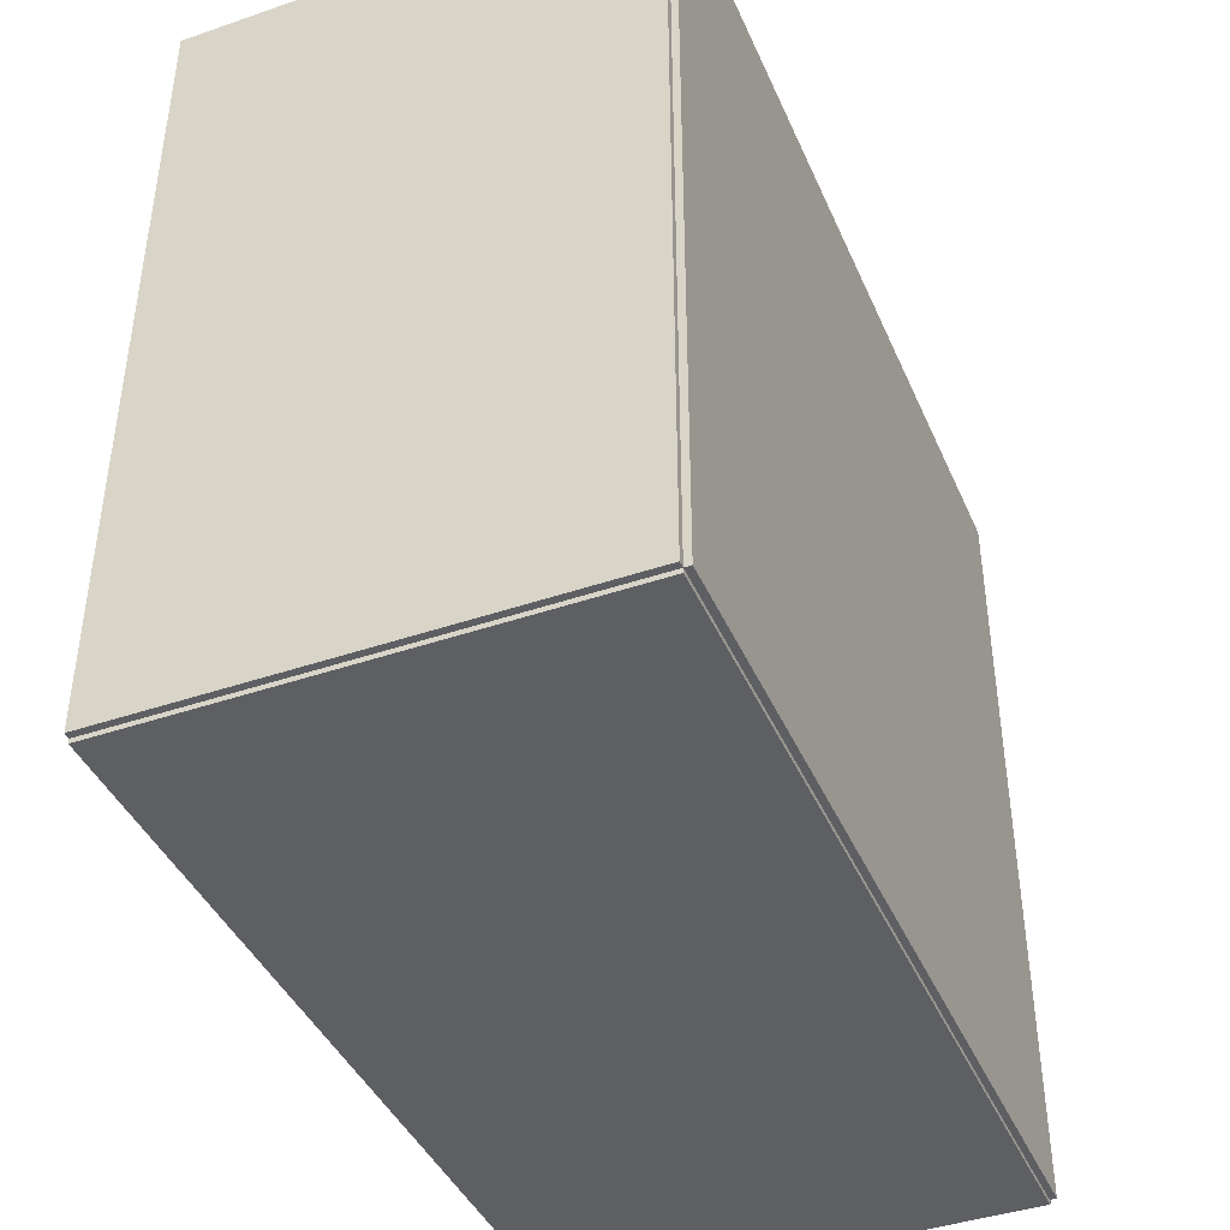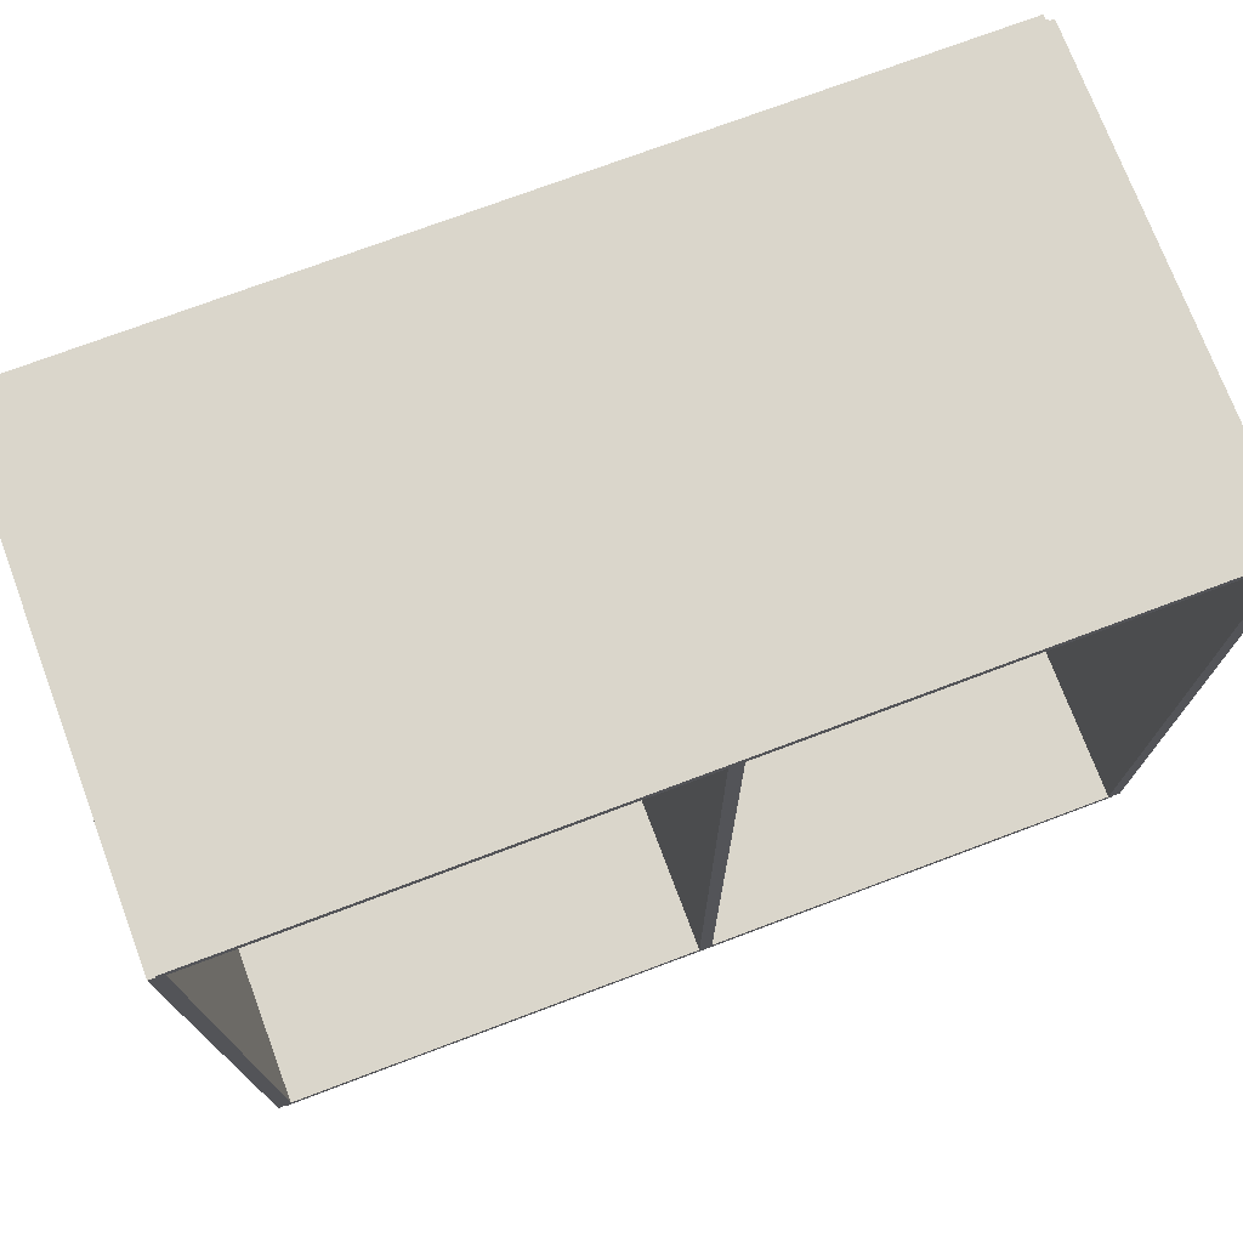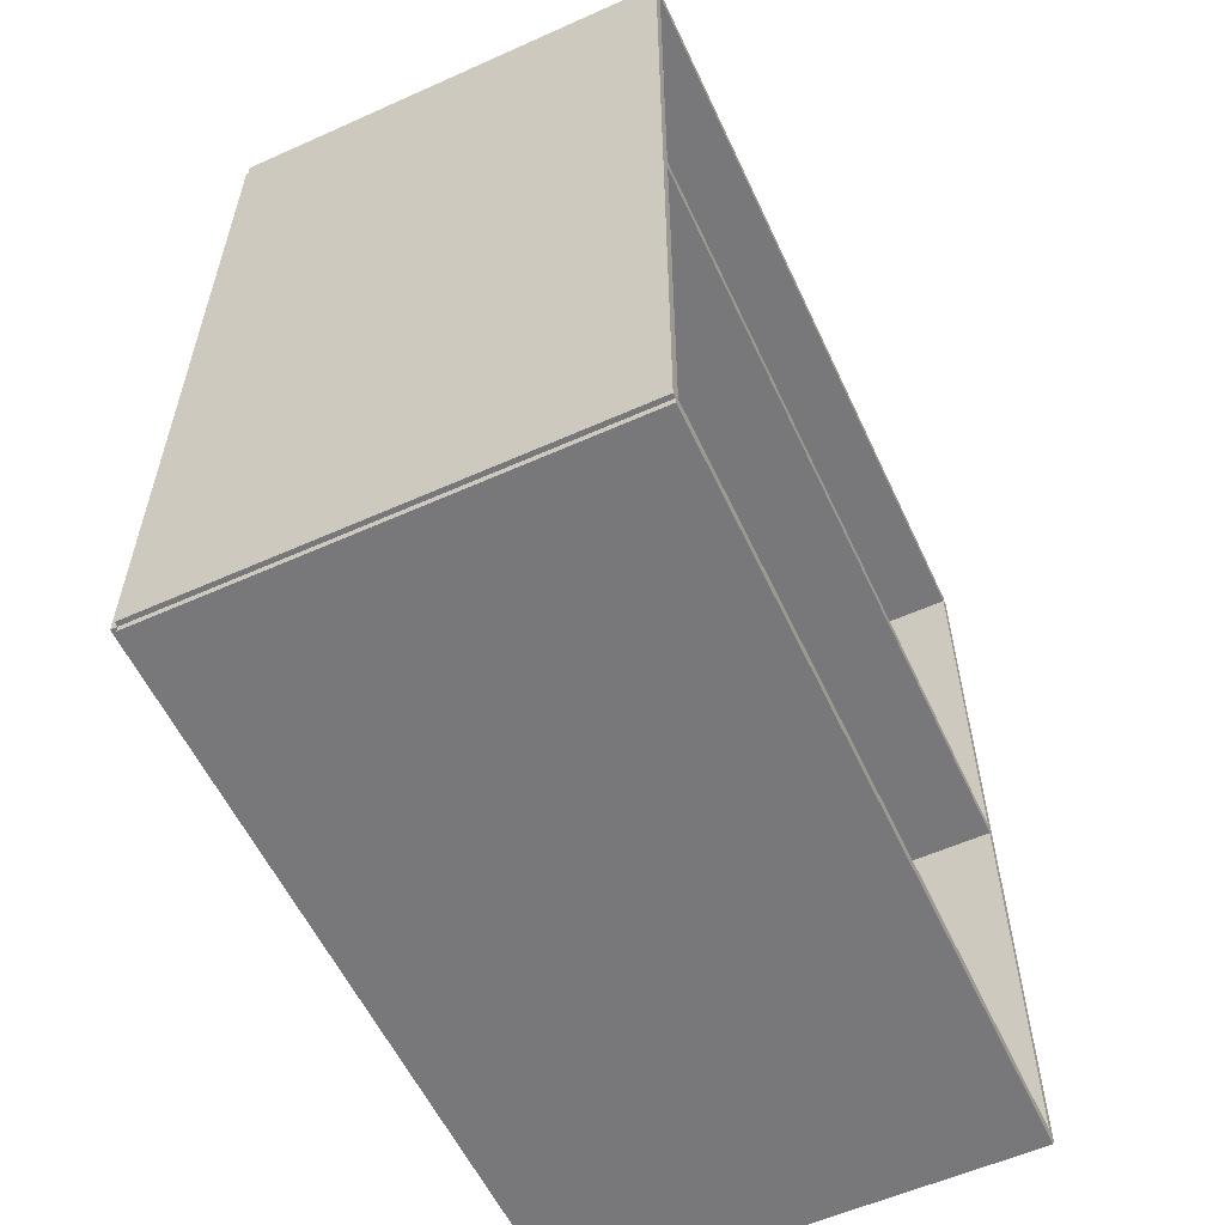
<metadata>
{"format":"obj","ext":"obj","renderer":"f3d","projection":"perspective","resolution":1024,"background":"white","views":[{"elev":-41.9,"azim":-157.6,"up":"+Y"},{"elev":74.0,"azim":69.4,"up":"+Y"},{"elev":-57.5,"azim":24.9,"up":"+Z"}]}
</metadata>
<code>
v -0.09952 -0.1712 -0.002851
v -0.09952 -0.1712 0.002851
v -0.09952 0.1712 -0.002851
v -0.09952 0.1712 0.002851
v 0.09952 -0.1712 -0.002851
v 0.09952 -0.1712 0.002851
v 0.09952 0.1712 -0.002851
v 0.09952 0.1712 0.002851
v -0.09667 -0.1712 0
v -0.1024 -0.1712 0
v -0.09667 0.1712 0
v -0.1024 0.1712 0
v -0.09667 -0.1712 0.375
v -0.1024 -0.1712 0.375
v -0.09667 0.1712 0.375
v -0.1024 0.1712 0.375
v -0.09952 -0.1712 0.1846
v -0.09952 -0.1712 0.1904
v -0.09952 0.1712 0.1846
v -0.09952 0.1712 0.1904
v 0.09952 -0.1712 0.1846
v 0.09952 -0.1712 0.1904
v 0.09952 0.1712 0.1846
v 0.09952 0.1712 0.1904
v -0.09952 0.1692 0.375
v -0.09952 0.1732 0.375
v -0.09952 0.1692 0
v -0.09952 0.1732 0
v 0.09952 0.1692 0.375
v 0.09952 0.1732 0.375
v 0.09952 0.1692 0
v 0.09952 0.1732 0
v -0.09952 -0.1692 0
v -0.09952 -0.1732 0
v -0.09952 -0.1692 0.375
v -0.09952 -0.1732 0.375
v 0.09952 -0.1692 0
v 0.09952 -0.1732 0
v 0.09952 -0.1692 0.375
v 0.09952 -0.1732 0.375
v -0.09952 -0.1712 0.3721
v -0.09952 -0.1712 0.3779
v -0.09952 0.1712 0.3721
v -0.09952 0.1712 0.3779
v 0.09952 -0.1712 0.3721
v 0.09952 -0.1712 0.3779
v 0.09952 0.1712 0.3721
v 0.09952 0.1712 0.3779
v -0.001131 0.1161 0.005701
v 0.03008 0.1161 0.005701
v 0.03008 0.1161 0.07838
v -0.001131 0.1161 0.07838
v 0.02948 0.1221 0.005701
v 0.02948 0.1221 0.07838
v 0.0277 0.128 0.005701
v 0.0277 0.128 0.07838
v 0.02482 0.1334 0.005701
v 0.02482 0.1334 0.07838
v 0.02094 0.1381 0.005701
v 0.02094 0.1381 0.07838
v 0.01621 0.142 0.005701
v 0.01621 0.142 0.07838
v 0.01081 0.1449 0.005701
v 0.01081 0.1449 0.07838
v 0.004957 0.1467 0.005701
v 0.004957 0.1467 0.07838
v -0.001131 0.1473 0.005701
v -0.001131 0.1473 0.07838
v -0.007219 0.1467 0.005701
v -0.007219 0.1467 0.07838
v -0.01307 0.1449 0.005701
v -0.01307 0.1449 0.07838
v -0.01847 0.142 0.005701
v -0.01847 0.142 0.07838
v -0.0232 0.1381 0.005701
v -0.0232 0.1381 0.07838
v -0.02708 0.1334 0.005701
v -0.02708 0.1334 0.07838
v -0.02996 0.128 0.005701
v -0.02996 0.128 0.07838
v -0.03174 0.1221 0.005701
v -0.03174 0.1221 0.07838
v -0.03234 0.1161 0.005701
v -0.03234 0.1161 0.07838
v -0.03174 0.11 0.005701
v -0.03174 0.11 0.07838
v -0.02996 0.1041 0.005701
v -0.02996 0.1041 0.07838
v -0.02708 0.09872 0.005701
v -0.02708 0.09872 0.07838
v -0.0232 0.09399 0.005701
v -0.0232 0.09399 0.07838
v -0.01847 0.09011 0.005701
v -0.01847 0.09011 0.07838
v -0.01307 0.08723 0.005701
v -0.01307 0.08723 0.07838
v -0.007219 0.08545 0.005701
v -0.007219 0.08545 0.07838
v -0.001131 0.08485 0.005701
v -0.001131 0.08485 0.07838
v 0.004957 0.08545 0.005701
v 0.004957 0.08545 0.07838
v 0.01081 0.08723 0.005701
v 0.01081 0.08723 0.07838
v 0.01621 0.09011 0.005701
v 0.01621 0.09011 0.07838
v 0.02094 0.09399 0.005701
v 0.02094 0.09399 0.07838
v 0.02482 0.09872 0.005701
v 0.02482 0.09872 0.07838
v 0.0277 0.1041 0.005701
v 0.0277 0.1041 0.07838
v 0.02948 0.11 0.005701
v 0.02948 0.11 0.07838
v -0.001131 0.1161 0.07838
v 0.03008 0.1161 0.07838
v 0.03008 0.1161 0.1511
v -0.001131 0.1161 0.1511
v 0.02948 0.1221 0.07838
v 0.02948 0.1221 0.1511
v 0.0277 0.128 0.07838
v 0.0277 0.128 0.1511
v 0.02482 0.1334 0.07838
v 0.02482 0.1334 0.1511
v 0.02094 0.1381 0.07838
v 0.02094 0.1381 0.1511
v 0.01621 0.142 0.07838
v 0.01621 0.142 0.1511
v 0.01081 0.1449 0.07838
v 0.01081 0.1449 0.1511
v 0.004957 0.1467 0.07838
v 0.004957 0.1467 0.1511
v -0.001131 0.1473 0.07838
v -0.001131 0.1473 0.1511
v -0.007219 0.1467 0.07838
v -0.007219 0.1467 0.1511
v -0.01307 0.1449 0.07838
v -0.01307 0.1449 0.1511
v -0.01847 0.142 0.07838
v -0.01847 0.142 0.1511
v -0.0232 0.1381 0.07838
v -0.0232 0.1381 0.1511
v -0.02708 0.1334 0.07838
v -0.02708 0.1334 0.1511
v -0.02996 0.128 0.07838
v -0.02996 0.128 0.1511
v -0.03174 0.1221 0.07838
v -0.03174 0.1221 0.1511
v -0.03234 0.1161 0.07838
v -0.03234 0.1161 0.1511
v -0.03174 0.11 0.07838
v -0.03174 0.11 0.1511
v -0.02996 0.1041 0.07838
v -0.02996 0.1041 0.1511
v -0.02708 0.09872 0.07838
v -0.02708 0.09872 0.1511
v -0.0232 0.09399 0.07838
v -0.0232 0.09399 0.1511
v -0.01847 0.09011 0.07838
v -0.01847 0.09011 0.1511
v -0.01307 0.08723 0.07838
v -0.01307 0.08723 0.1511
v -0.007219 0.08545 0.07838
v -0.007219 0.08545 0.1511
v -0.001131 0.08485 0.07838
v -0.001131 0.08485 0.1511
v 0.004957 0.08545 0.07838
v 0.004957 0.08545 0.1511
v 0.01081 0.08723 0.07838
v 0.01081 0.08723 0.1511
v 0.01621 0.09011 0.07838
v 0.01621 0.09011 0.1511
v 0.02094 0.09399 0.07838
v 0.02094 0.09399 0.1511
v 0.02482 0.09872 0.07838
v 0.02482 0.09872 0.1511
v 0.0277 0.1041 0.07838
v 0.0277 0.1041 0.1511
v 0.02948 0.11 0.07838
v 0.02948 0.11 0.1511
v 0.007656 0.05053 0.005701
v 0.02805 0.05053 0.005701
v 0.02805 0.05053 0.1017
v 0.007656 0.05053 0.1017
v 0.02765 0.05451 0.005701
v 0.02765 0.05451 0.1017
v 0.02649 0.05833 0.005701
v 0.02649 0.05833 0.1017
v 0.02461 0.06186 0.005701
v 0.02461 0.06186 0.1017
v 0.02207 0.06495 0.005701
v 0.02207 0.06495 0.1017
v 0.01898 0.06748 0.005701
v 0.01898 0.06748 0.1017
v 0.01546 0.06937 0.005701
v 0.01546 0.06937 0.1017
v 0.01163 0.07053 0.005701
v 0.01163 0.07053 0.1017
v 0.007656 0.07092 0.005701
v 0.007656 0.07092 0.1017
v 0.003678 0.07053 0.005701
v 0.003678 0.07053 0.1017
v -0.0001471 0.06937 0.005701
v -0.0001471 0.06937 0.1017
v -0.003672 0.06748 0.005701
v -0.003672 0.06748 0.1017
v -0.006762 0.06495 0.005701
v -0.006762 0.06495 0.1017
v -0.009298 0.06186 0.005701
v -0.009298 0.06186 0.1017
v -0.01118 0.05833 0.005701
v -0.01118 0.05833 0.1017
v -0.01234 0.05451 0.005701
v -0.01234 0.05451 0.1017
v -0.01273 0.05053 0.005701
v -0.01273 0.05053 0.1017
v -0.01234 0.04655 0.005701
v -0.01234 0.04655 0.1017
v -0.01118 0.04273 0.005701
v -0.01118 0.04273 0.1017
v -0.009298 0.0392 0.005701
v -0.009298 0.0392 0.1017
v -0.006762 0.03611 0.005701
v -0.006762 0.03611 0.1017
v -0.003672 0.03358 0.005701
v -0.003672 0.03358 0.1017
v -0.0001471 0.03169 0.005701
v -0.0001471 0.03169 0.1017
v 0.003678 0.03053 0.005701
v 0.003678 0.03053 0.1017
v 0.007656 0.03014 0.005701
v 0.007656 0.03014 0.1017
v 0.01163 0.03053 0.005701
v 0.01163 0.03053 0.1017
v 0.01546 0.03169 0.005701
v 0.01546 0.03169 0.1017
v 0.01898 0.03358 0.005701
v 0.01898 0.03358 0.1017
v 0.02207 0.03611 0.005701
v 0.02207 0.03611 0.1017
v 0.02461 0.0392 0.005701
v 0.02461 0.0392 0.1017
v 0.02649 0.04273 0.005701
v 0.02649 0.04273 0.1017
v 0.02765 0.04655 0.005701
v 0.02765 0.04655 0.1017
v -0.006672 0.05671 0.1932
v 0.01596 0.05671 0.1932
v 0.01596 0.05671 0.2846
v -0.006672 0.05671 0.2846
v 0.01552 0.06112 0.1932
v 0.01552 0.06112 0.2846
v 0.01423 0.06537 0.1932
v 0.01423 0.06537 0.2846
v 0.01214 0.06928 0.1932
v 0.01214 0.06928 0.2846
v 0.009329 0.07271 0.1932
v 0.009329 0.07271 0.2846
v 0.0059 0.07552 0.1932
v 0.0059 0.07552 0.2846
v 0.001988 0.07761 0.1932
v 0.001988 0.07761 0.2846
v -0.002257 0.0789 0.1932
v -0.002257 0.0789 0.2846
v -0.006672 0.07933 0.1932
v -0.006672 0.07933 0.2846
v -0.01109 0.0789 0.1932
v -0.01109 0.0789 0.2846
v -0.01533 0.07761 0.1932
v -0.01533 0.07761 0.2846
v -0.01924 0.07552 0.1932
v -0.01924 0.07552 0.2846
v -0.02267 0.07271 0.1932
v -0.02267 0.07271 0.2846
v -0.02549 0.06928 0.1932
v -0.02549 0.06928 0.2846
v -0.02758 0.06537 0.1932
v -0.02758 0.06537 0.2846
v -0.02887 0.06112 0.1932
v -0.02887 0.06112 0.2846
v -0.0293 0.05671 0.1932
v -0.0293 0.05671 0.2846
v -0.02887 0.05229 0.1932
v -0.02887 0.05229 0.2846
v -0.02758 0.04805 0.1932
v -0.02758 0.04805 0.2846
v -0.02549 0.04413 0.1932
v -0.02549 0.04413 0.2846
v -0.02267 0.0407 0.1932
v -0.02267 0.0407 0.2846
v -0.01924 0.03789 0.1932
v -0.01924 0.03789 0.2846
v -0.01533 0.0358 0.1932
v -0.01533 0.0358 0.2846
v -0.01109 0.03451 0.1932
v -0.01109 0.03451 0.2846
v -0.006672 0.03408 0.1932
v -0.006672 0.03408 0.2846
v -0.002257 0.03451 0.1932
v -0.002257 0.03451 0.2846
v 0.001988 0.0358 0.1932
v 0.001988 0.0358 0.2846
v 0.0059 0.03789 0.1932
v 0.0059 0.03789 0.2846
v 0.009329 0.0407 0.1932
v 0.009329 0.0407 0.2846
v 0.01214 0.04413 0.1932
v 0.01214 0.04413 0.2846
v 0.01423 0.04805 0.1932
v 0.01423 0.04805 0.2846
v 0.01552 0.05229 0.1932
v 0.01552 0.05229 0.2846
f 2 4 1
f 5 2 1
f 1 4 3
f 3 5 1
f 2 8 4
f 6 2 5
f 6 8 2
f 4 8 3
f 7 5 3
f 3 8 7
f 7 6 5
f 8 6 7
f 10 12 9
f 13 10 9
f 9 12 11
f 11 13 9
f 10 16 12
f 14 10 13
f 14 16 10
f 12 16 11
f 15 13 11
f 11 16 15
f 15 14 13
f 16 14 15
f 18 20 17
f 21 18 17
f 17 20 19
f 19 21 17
f 18 24 20
f 22 18 21
f 22 24 18
f 20 24 19
f 23 21 19
f 19 24 23
f 23 22 21
f 24 22 23
f 26 28 25
f 29 26 25
f 25 28 27
f 27 29 25
f 26 32 28
f 30 26 29
f 30 32 26
f 28 32 27
f 31 29 27
f 27 32 31
f 31 30 29
f 32 30 31
f 34 36 33
f 37 34 33
f 33 36 35
f 35 37 33
f 34 40 36
f 38 34 37
f 38 40 34
f 36 40 35
f 39 37 35
f 35 40 39
f 39 38 37
f 40 38 39
f 42 44 41
f 45 42 41
f 41 44 43
f 43 45 41
f 42 48 44
f 46 42 45
f 46 48 42
f 44 48 43
f 47 45 43
f 43 48 47
f 47 46 45
f 48 46 47
f 50 49 53
f 50 53 51
f 51 53 54
f 51 54 52
f 53 49 55
f 53 55 54
f 54 55 56
f 54 56 52
f 55 49 57
f 55 57 56
f 56 57 58
f 56 58 52
f 57 49 59
f 57 59 58
f 58 59 60
f 58 60 52
f 59 49 61
f 59 61 60
f 60 61 62
f 60 62 52
f 61 49 63
f 61 63 62
f 62 63 64
f 62 64 52
f 63 49 65
f 63 65 64
f 64 65 66
f 64 66 52
f 65 49 67
f 65 67 66
f 66 67 68
f 66 68 52
f 67 49 69
f 67 69 68
f 68 69 70
f 68 70 52
f 69 49 71
f 69 71 70
f 70 71 72
f 70 72 52
f 71 49 73
f 71 73 72
f 72 73 74
f 72 74 52
f 73 49 75
f 73 75 74
f 74 75 76
f 74 76 52
f 75 49 77
f 75 77 76
f 76 77 78
f 76 78 52
f 77 49 79
f 77 79 78
f 78 79 80
f 78 80 52
f 79 49 81
f 79 81 80
f 80 81 82
f 80 82 52
f 81 49 83
f 81 83 82
f 82 83 84
f 82 84 52
f 83 49 85
f 83 85 84
f 84 85 86
f 84 86 52
f 85 49 87
f 85 87 86
f 86 87 88
f 86 88 52
f 87 49 89
f 87 89 88
f 88 89 90
f 88 90 52
f 89 49 91
f 89 91 90
f 90 91 92
f 90 92 52
f 91 49 93
f 91 93 92
f 92 93 94
f 92 94 52
f 93 49 95
f 93 95 94
f 94 95 96
f 94 96 52
f 95 49 97
f 95 97 96
f 96 97 98
f 96 98 52
f 97 49 99
f 97 99 98
f 98 99 100
f 98 100 52
f 99 49 101
f 99 101 100
f 100 101 102
f 100 102 52
f 101 49 103
f 101 103 102
f 102 103 104
f 102 104 52
f 103 49 105
f 103 105 104
f 104 105 106
f 104 106 52
f 105 49 107
f 105 107 106
f 106 107 108
f 106 108 52
f 107 49 109
f 107 109 108
f 108 109 110
f 108 110 52
f 109 49 111
f 109 111 110
f 110 111 112
f 110 112 52
f 111 49 113
f 111 113 112
f 112 113 114
f 112 114 52
f 113 49 50
f 113 50 114
f 114 50 51
f 114 51 52
f 116 115 119
f 116 119 117
f 117 119 120
f 117 120 118
f 119 115 121
f 119 121 120
f 120 121 122
f 120 122 118
f 121 115 123
f 121 123 122
f 122 123 124
f 122 124 118
f 123 115 125
f 123 125 124
f 124 125 126
f 124 126 118
f 125 115 127
f 125 127 126
f 126 127 128
f 126 128 118
f 127 115 129
f 127 129 128
f 128 129 130
f 128 130 118
f 129 115 131
f 129 131 130
f 130 131 132
f 130 132 118
f 131 115 133
f 131 133 132
f 132 133 134
f 132 134 118
f 133 115 135
f 133 135 134
f 134 135 136
f 134 136 118
f 135 115 137
f 135 137 136
f 136 137 138
f 136 138 118
f 137 115 139
f 137 139 138
f 138 139 140
f 138 140 118
f 139 115 141
f 139 141 140
f 140 141 142
f 140 142 118
f 141 115 143
f 141 143 142
f 142 143 144
f 142 144 118
f 143 115 145
f 143 145 144
f 144 145 146
f 144 146 118
f 145 115 147
f 145 147 146
f 146 147 148
f 146 148 118
f 147 115 149
f 147 149 148
f 148 149 150
f 148 150 118
f 149 115 151
f 149 151 150
f 150 151 152
f 150 152 118
f 151 115 153
f 151 153 152
f 152 153 154
f 152 154 118
f 153 115 155
f 153 155 154
f 154 155 156
f 154 156 118
f 155 115 157
f 155 157 156
f 156 157 158
f 156 158 118
f 157 115 159
f 157 159 158
f 158 159 160
f 158 160 118
f 159 115 161
f 159 161 160
f 160 161 162
f 160 162 118
f 161 115 163
f 161 163 162
f 162 163 164
f 162 164 118
f 163 115 165
f 163 165 164
f 164 165 166
f 164 166 118
f 165 115 167
f 165 167 166
f 166 167 168
f 166 168 118
f 167 115 169
f 167 169 168
f 168 169 170
f 168 170 118
f 169 115 171
f 169 171 170
f 170 171 172
f 170 172 118
f 171 115 173
f 171 173 172
f 172 173 174
f 172 174 118
f 173 115 175
f 173 175 174
f 174 175 176
f 174 176 118
f 175 115 177
f 175 177 176
f 176 177 178
f 176 178 118
f 177 115 179
f 177 179 178
f 178 179 180
f 178 180 118
f 179 115 116
f 179 116 180
f 180 116 117
f 180 117 118
f 182 181 185
f 182 185 183
f 183 185 186
f 183 186 184
f 185 181 187
f 185 187 186
f 186 187 188
f 186 188 184
f 187 181 189
f 187 189 188
f 188 189 190
f 188 190 184
f 189 181 191
f 189 191 190
f 190 191 192
f 190 192 184
f 191 181 193
f 191 193 192
f 192 193 194
f 192 194 184
f 193 181 195
f 193 195 194
f 194 195 196
f 194 196 184
f 195 181 197
f 195 197 196
f 196 197 198
f 196 198 184
f 197 181 199
f 197 199 198
f 198 199 200
f 198 200 184
f 199 181 201
f 199 201 200
f 200 201 202
f 200 202 184
f 201 181 203
f 201 203 202
f 202 203 204
f 202 204 184
f 203 181 205
f 203 205 204
f 204 205 206
f 204 206 184
f 205 181 207
f 205 207 206
f 206 207 208
f 206 208 184
f 207 181 209
f 207 209 208
f 208 209 210
f 208 210 184
f 209 181 211
f 209 211 210
f 210 211 212
f 210 212 184
f 211 181 213
f 211 213 212
f 212 213 214
f 212 214 184
f 213 181 215
f 213 215 214
f 214 215 216
f 214 216 184
f 215 181 217
f 215 217 216
f 216 217 218
f 216 218 184
f 217 181 219
f 217 219 218
f 218 219 220
f 218 220 184
f 219 181 221
f 219 221 220
f 220 221 222
f 220 222 184
f 221 181 223
f 221 223 222
f 222 223 224
f 222 224 184
f 223 181 225
f 223 225 224
f 224 225 226
f 224 226 184
f 225 181 227
f 225 227 226
f 226 227 228
f 226 228 184
f 227 181 229
f 227 229 228
f 228 229 230
f 228 230 184
f 229 181 231
f 229 231 230
f 230 231 232
f 230 232 184
f 231 181 233
f 231 233 232
f 232 233 234
f 232 234 184
f 233 181 235
f 233 235 234
f 234 235 236
f 234 236 184
f 235 181 237
f 235 237 236
f 236 237 238
f 236 238 184
f 237 181 239
f 237 239 238
f 238 239 240
f 238 240 184
f 239 181 241
f 239 241 240
f 240 241 242
f 240 242 184
f 241 181 243
f 241 243 242
f 242 243 244
f 242 244 184
f 243 181 245
f 243 245 244
f 244 245 246
f 244 246 184
f 245 181 182
f 245 182 246
f 246 182 183
f 246 183 184
f 248 247 251
f 248 251 249
f 249 251 252
f 249 252 250
f 251 247 253
f 251 253 252
f 252 253 254
f 252 254 250
f 253 247 255
f 253 255 254
f 254 255 256
f 254 256 250
f 255 247 257
f 255 257 256
f 256 257 258
f 256 258 250
f 257 247 259
f 257 259 258
f 258 259 260
f 258 260 250
f 259 247 261
f 259 261 260
f 260 261 262
f 260 262 250
f 261 247 263
f 261 263 262
f 262 263 264
f 262 264 250
f 263 247 265
f 263 265 264
f 264 265 266
f 264 266 250
f 265 247 267
f 265 267 266
f 266 267 268
f 266 268 250
f 267 247 269
f 267 269 268
f 268 269 270
f 268 270 250
f 269 247 271
f 269 271 270
f 270 271 272
f 270 272 250
f 271 247 273
f 271 273 272
f 272 273 274
f 272 274 250
f 273 247 275
f 273 275 274
f 274 275 276
f 274 276 250
f 275 247 277
f 275 277 276
f 276 277 278
f 276 278 250
f 277 247 279
f 277 279 278
f 278 279 280
f 278 280 250
f 279 247 281
f 279 281 280
f 280 281 282
f 280 282 250
f 281 247 283
f 281 283 282
f 282 283 284
f 282 284 250
f 283 247 285
f 283 285 284
f 284 285 286
f 284 286 250
f 285 247 287
f 285 287 286
f 286 287 288
f 286 288 250
f 287 247 289
f 287 289 288
f 288 289 290
f 288 290 250
f 289 247 291
f 289 291 290
f 290 291 292
f 290 292 250
f 291 247 293
f 291 293 292
f 292 293 294
f 292 294 250
f 293 247 295
f 293 295 294
f 294 295 296
f 294 296 250
f 295 247 297
f 295 297 296
f 296 297 298
f 296 298 250
f 297 247 299
f 297 299 298
f 298 299 300
f 298 300 250
f 299 247 301
f 299 301 300
f 300 301 302
f 300 302 250
f 301 247 303
f 301 303 302
f 302 303 304
f 302 304 250
f 303 247 305
f 303 305 304
f 304 305 306
f 304 306 250
f 305 247 307
f 305 307 306
f 306 307 308
f 306 308 250
f 307 247 309
f 307 309 308
f 308 309 310
f 308 310 250
f 309 247 311
f 309 311 310
f 310 311 312
f 310 312 250
f 311 247 248
f 311 248 312
f 312 248 249
f 312 249 250

</code>
